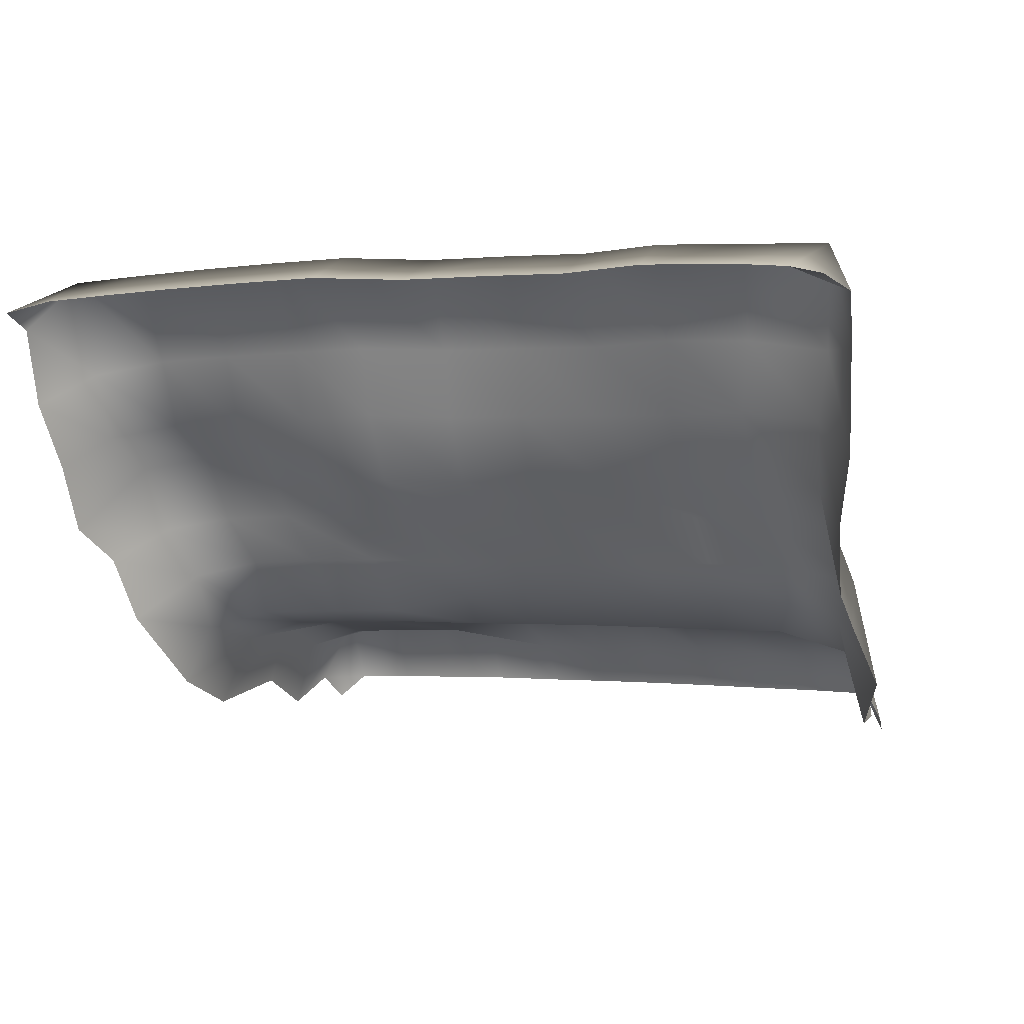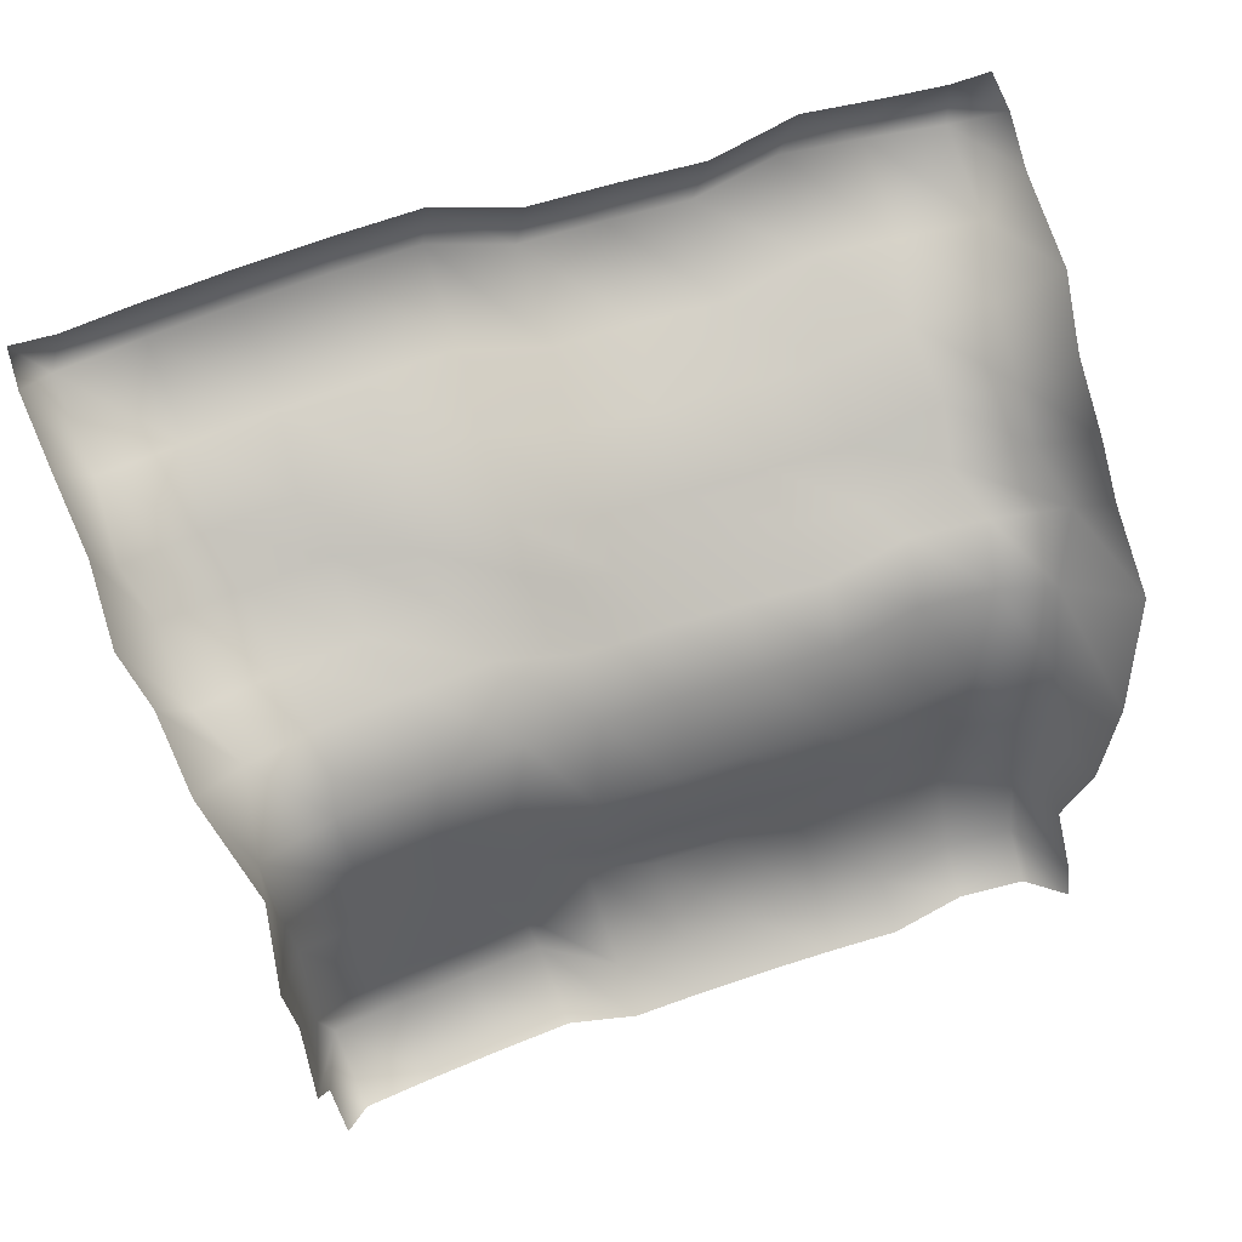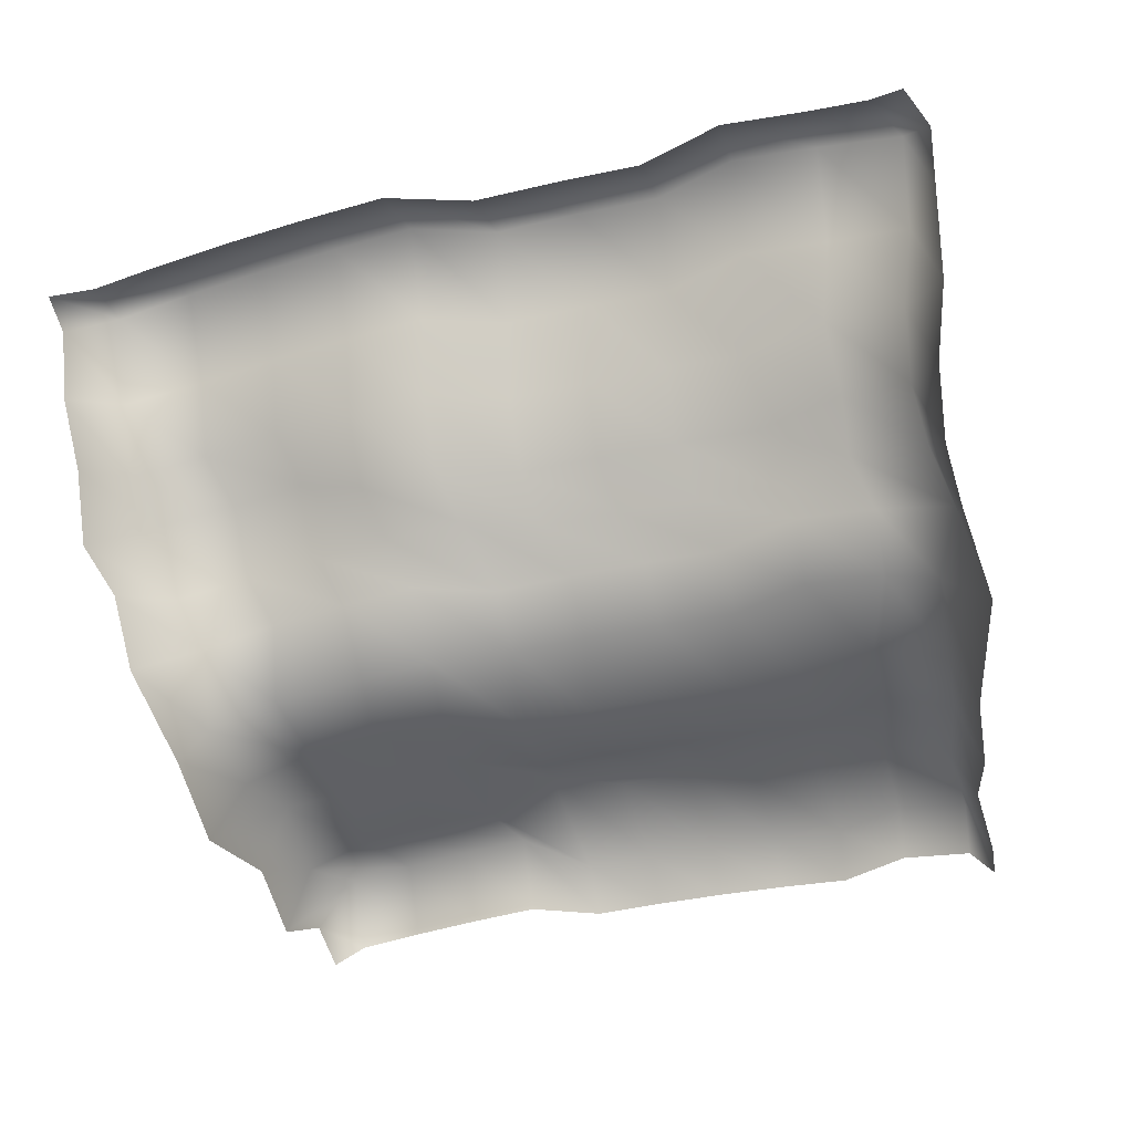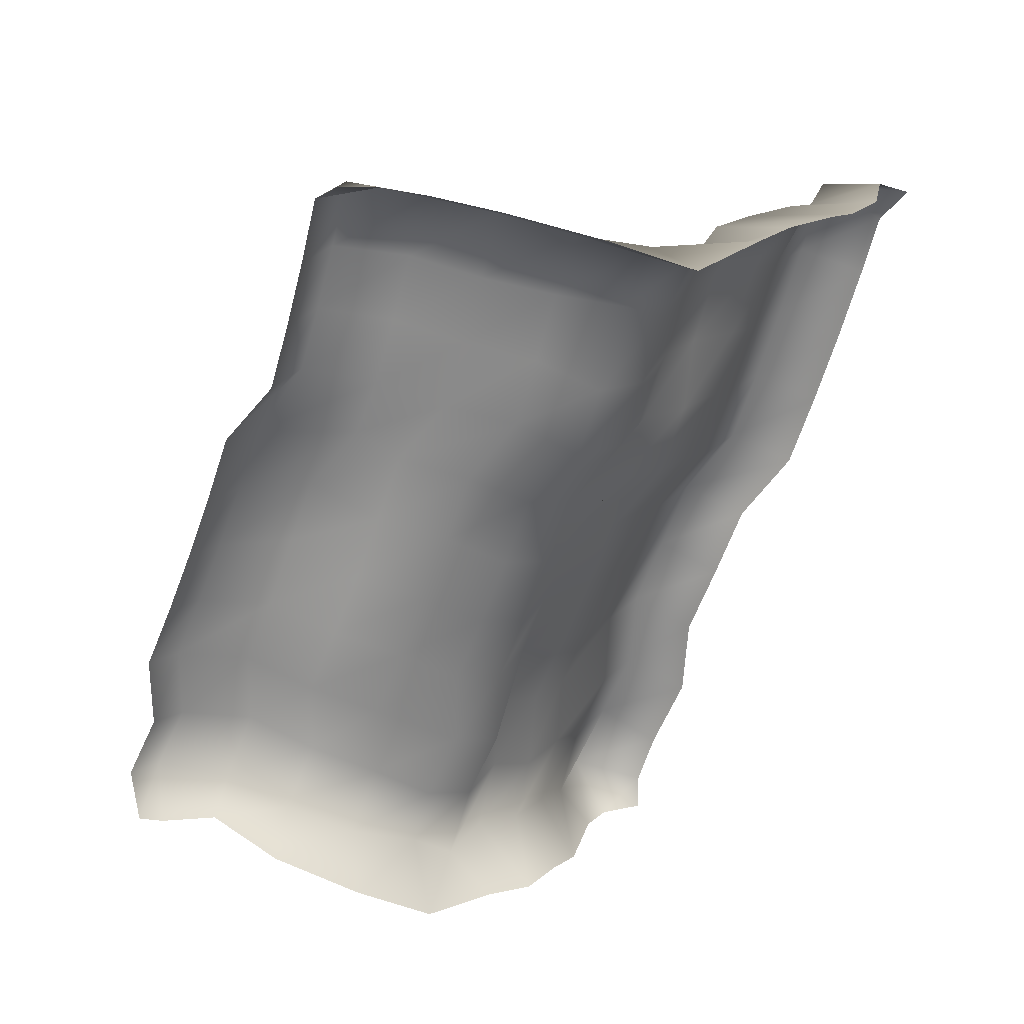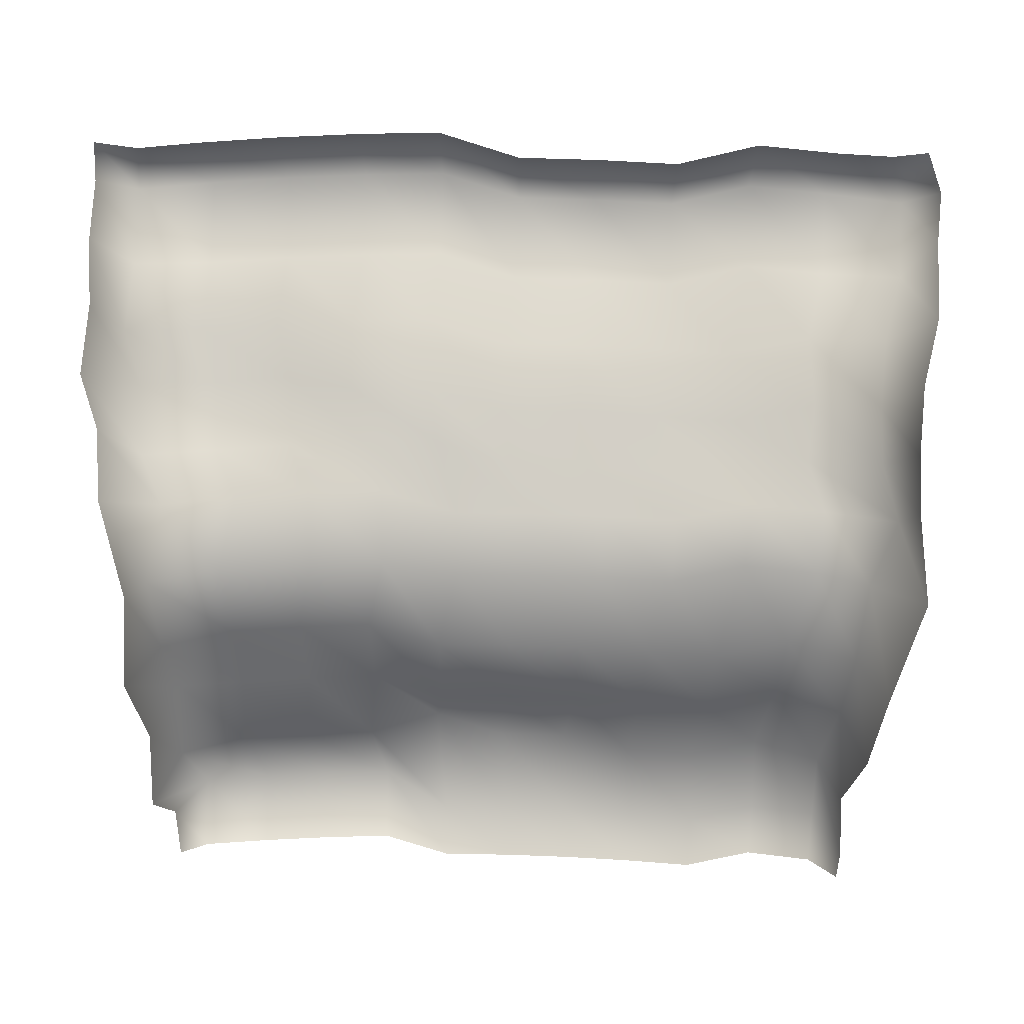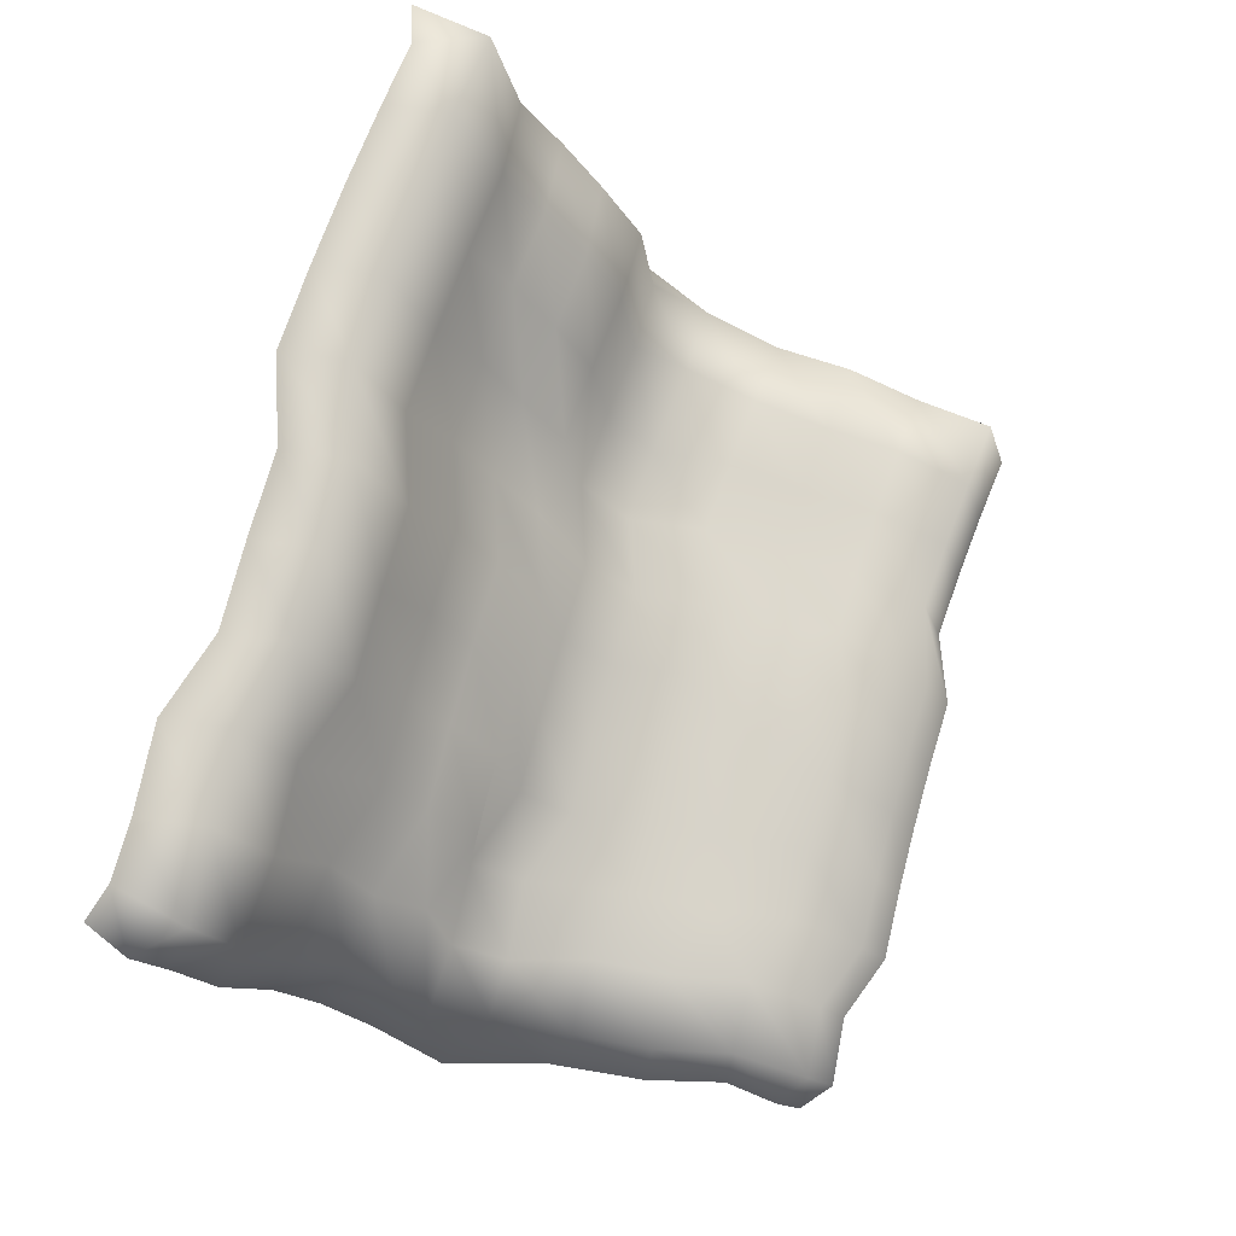
<metadata>
{"format":"obj","ext":"obj","renderer":"f3d","projection":"perspective","resolution":1024,"background":"white","views":[{"elev":-0.6,"azim":-158.7,"up":"+Z"},{"elev":53.4,"azim":158.6,"up":"+Y"},{"elev":-38.7,"azim":-162.4,"up":"+Z"},{"elev":-66.2,"azim":70.5,"up":"+Z"},{"elev":43.2,"azim":-178.4,"up":"+Y"},{"elev":73.7,"azim":-73.6,"up":"+Z"}]}
</metadata>
<code>
g default
v -4.328 -0.1314 -2.285
v -4.021 -0.4133 -1.79
v -3.223 -0.3332 -1.756
v -2.422 -0.6215 -1.765
v -1.619 -0.578 -1.743
v -0.815 -0.5528 -1.727
v -0.01042 -0.546 -1.718
v 0.7944 -0.5577 -1.716
v 1.599 -0.2375 -1.684
v 2.403 -0.286 -1.695
v 3.205 -0.3529 -1.712
v 4.006 -0.4382 -1.734
v 4.307 -0.2426 -2.039
v -4.369 0.1561 -2.128
v -4.082 -0.09809 -1.265
v -3.27 -0.01565 -1.231
v -2.456 -0.302 -1.238
v -1.64 -0.2568 -1.215
v -0.8223 -0.2302 -1.199
v -0.004316 -0.2223 -1.19
v 0.8139 -0.2331 -1.189
v 1.632 0.05082 -0.8085
v 2.449 0.002583 -0.8213
v 3.265 -0.06437 -0.841
v 4.079 -0.1501 -0.8651
v 4.377 0.2192 -1.725
v -4.341 0.7971 -1.745
v -4.077 0.8126 -1.091
v -3.268 0.8596 -0.8452
v -2.426 0.5736 -0.8528
v -1.582 0.6184 -0.8307
v -0.7369 0.6207 -0.5965
v 0.1088 0.6267 -0.5896
v 0.9547 0.9634 -0.5536
v 1.8 0.9671 -0.9109
v 2.645 0.9147 -0.9267
v 3.488 0.8428 -0.9496
v 4.297 0.7857 -1.189
v 4.565 0.7789 -2.063
v -4.562 1.718 -1.93
v -4.293 1.712 -1.054
v -3.464 1.77 -0.8068
v -2.601 1.488 -0.8136
v -1.736 1.537 -0.7909
v -0.8695 1.565 -0.776
v -0.002202 1.574 -0.7691
v 0.8653 1.563 -0.7705
v 1.733 1.882 -0.743
v 2.599 1.831 -0.76
v 3.464 1.76 -0.7842
v 4.293 1.674 -0.8058
v 4.558 1.669 -1.681
v -4.706 2.904 -1.928
v -4.401 2.64 -1.018
v -3.55 2.69 -0.7649
v -2.665 2.41 -0.7718
v -1.779 2.459 -0.7493
v -0.8904 2.489 -0.7347
v -0.001518 2.498 -0.7286
v 0.8876 2.487 -0.7315
v 1.776 2.805 -0.7061
v 2.664 2.753 -0.7253
v 3.551 2.68 -0.7517
v 4.402 2.625 -1.001
v 4.704 2.877 -1.916
v -5.099 3.996 -1.345
v -4.516 3.557 -0.5822
v -3.876 3.538 -0.364
v -2.969 3.614 -0.3326
v -2.061 3.32 -0.3454
v -1.151 3.355 -0.329
v -0.2398 3.369 -0.3215
v 0.6714 3.364 -0.3243
v 1.582 3.711 -0.5188
v 2.493 3.665 -0.538
v 3.64 3.576 -0.5716
v 4.52 3.568 -0.7975
v 4.621 4.056 -1.547
v -4.984 4.814 -0.6275
v -4.852 4.174 -0.0764
v -3.951 4.148 0.1187
v -3.027 4.225 0.1493
v -2.101 3.932 0.1358
v -1.173 3.967 0.1517
v -0.244 3.981 0.1602
v 0.6852 3.977 0.1548
v 1.614 4.303 0.179
v 2.543 4.257 0.159
v 3.47 4.19 0.1318
v 4.373 4.224 -0.06126
v 4.988 4.802 -0.6408
v -4.952 5.388 -0.1967
v -4.675 4.539 0.6039
v -3.754 4.445 0.7413
v -2.818 4.167 0.7317
v -1.88 4.219 0.7515
v -0.9403 4.248 0.7636
v -0.00028 4.258 0.7675
v 0.94 4.6 0.7991
v 1.88 4.571 0.7857
v 2.82 4.52 0.7647
v 3.758 4.449 0.7362
v 4.681 4.471 0.5882
v 5.079 5.261 0.169
v -5.038 5.809 0.6156
v -4.635 5.085 1.031
v -3.821 4.983 1.169
v -2.746 4.717 1.161
v -1.791 4.768 1.18
v -0.8353 4.797 1.19
v 0.1213 4.806 1.192
v 1.078 5.145 1.223
v 2.035 5.113 1.208
v 2.867 4.957 1.578
v 3.822 4.885 1.549
v 4.76 4.974 1.402
v 5.284 5.789 0.5805
v -5.248 6.215 1.423
v -4.717 5.508 1.843
v -3.765 5.423 1.989
v -2.796 5.148 1.978
v -1.825 5.202 1.996
v -0.8527 5.233 2.006
v 0.1203 5.244 2.007
v 1.094 5.583 2.037
v 2.067 5.551 2.022
v 3.039 5.497 1.999
v 4.01 5.421 1.968
v 4.964 5.503 1.814
v 5.247 6.236 1.392
v -5.334 6.525 2.626
v -4.927 5.916 2.649
v -3.96 5.84 2.802
v -2.975 5.921 2.829
v -1.988 5.63 2.81
v -0.9991 5.666 2.821
v -0.009647 5.681 2.822
v 0.9801 6.024 2.853
v 1.97 5.995 2.838
v 2.958 5.944 2.815
v 3.946 5.87 2.785
v 4.915 5.952 2.626
v 5.329 6.668 2.2
v -5.398 6.834 3.223
v -5.013 6.227 3.852
v -4.018 6.334 3.885
v -3.02 6.417 3.911
v -2.02 6.127 3.891
v -1.018 6.165 3.901
v -0.01551 6.181 3.902
v 0.9873 6.525 3.932
v 1.99 6.496 3.916
v 2.992 6.445 3.893
v 3.992 6.372 3.861
v 4.991 6.274 3.823
v 5.387 6.862 3.16
v -5.197 7.33 3.376
v -4.777 7.19 3.489
v -4.086 7.187 3.548
v -3.071 7.273 3.573
v -2.054 6.985 3.552
v -1.036 7.023 3.561
v -0.01608 7.039 3.561
v 1.004 7.382 3.589
v 2.023 7.352 3.573
v 3.042 7.299 3.548
v 4.059 7.222 3.517
v 4.864 7.144 3.486
v 5.376 7.32 3.339
g pPlane101
f 1 2 15 14
f 2 3 16 15
f 3 4 17 16
f 4 5 18 17
f 5 6 19 18
f 6 7 20 19
f 7 8 21 20
f 8 9 22 21
f 9 10 23 22
f 10 11 24 23
f 11 12 25 24
f 12 13 26 25
f 14 15 28 27
f 15 16 29 28
f 16 17 30 29
f 17 18 31 30
f 18 19 32 31
f 19 20 33 32
f 20 21 34 33
f 21 22 35 34
f 22 23 36 35
f 23 24 37 36
f 24 25 38 37
f 25 26 39 38
f 27 28 41 40
f 28 29 42 41
f 29 30 43 42
f 30 31 44 43
f 31 32 45 44
f 32 33 46 45
f 33 34 47 46
f 34 35 48 47
f 35 36 49 48
f 36 37 50 49
f 37 38 51 50
f 38 39 52 51
f 40 41 54 53
f 41 42 55 54
f 42 43 56 55
f 43 44 57 56
f 44 45 58 57
f 45 46 59 58
f 46 47 60 59
f 47 48 61 60
f 48 49 62 61
f 49 50 63 62
f 50 51 64 63
f 51 52 65 64
f 53 54 67 66
f 54 55 68 67
f 55 56 69 68
f 56 57 70 69
f 57 58 71 70
f 58 59 72 71
f 59 60 73 72
f 60 61 74 73
f 61 62 75 74
f 62 63 76 75
f 63 64 77 76
f 64 65 78 77
f 66 67 80 79
f 67 68 81 80
f 68 69 82 81
f 69 70 83 82
f 70 71 84 83
f 71 72 85 84
f 72 73 86 85
f 73 74 87 86
f 74 75 88 87
f 75 76 89 88
f 76 77 90 89
f 77 78 91 90
f 79 80 93 92
f 80 81 94 93
f 81 82 95 94
f 82 83 96 95
f 83 84 97 96
f 84 85 98 97
f 85 86 99 98
f 86 87 100 99
f 87 88 101 100
f 88 89 102 101
f 89 90 103 102
f 90 91 104 103
f 92 93 106 105
f 93 94 107 106
f 94 95 108 107
f 95 96 109 108
f 96 97 110 109
f 97 98 111 110
f 98 99 112 111
f 99 100 113 112
f 100 101 114 113
f 101 102 115 114
f 102 103 116 115
f 103 104 117 116
f 105 106 119 118
f 106 107 120 119
f 107 108 121 120
f 108 109 122 121
f 109 110 123 122
f 110 111 124 123
f 111 112 125 124
f 112 113 126 125
f 113 114 127 126
f 114 115 128 127
f 115 116 129 128
f 116 117 130 129
f 118 119 132 131
f 119 120 133 132
f 120 121 134 133
f 121 122 135 134
f 122 123 136 135
f 123 124 137 136
f 124 125 138 137
f 125 126 139 138
f 126 127 140 139
f 127 128 141 140
f 128 129 142 141
f 129 130 143 142
f 131 132 145 144
f 132 133 146 145
f 133 134 147 146
f 134 135 148 147
f 135 136 149 148
f 136 137 150 149
f 137 138 151 150
f 138 139 152 151
f 139 140 153 152
f 140 141 154 153
f 141 142 155 154
f 142 143 156 155
f 144 145 158 157
f 145 146 159 158
f 146 147 160 159
f 147 148 161 160
f 148 149 162 161
f 149 150 163 162
f 150 151 164 163
f 151 152 165 164
f 152 153 166 165
f 153 154 167 166
f 154 155 168 167
f 155 156 169 168

</code>
